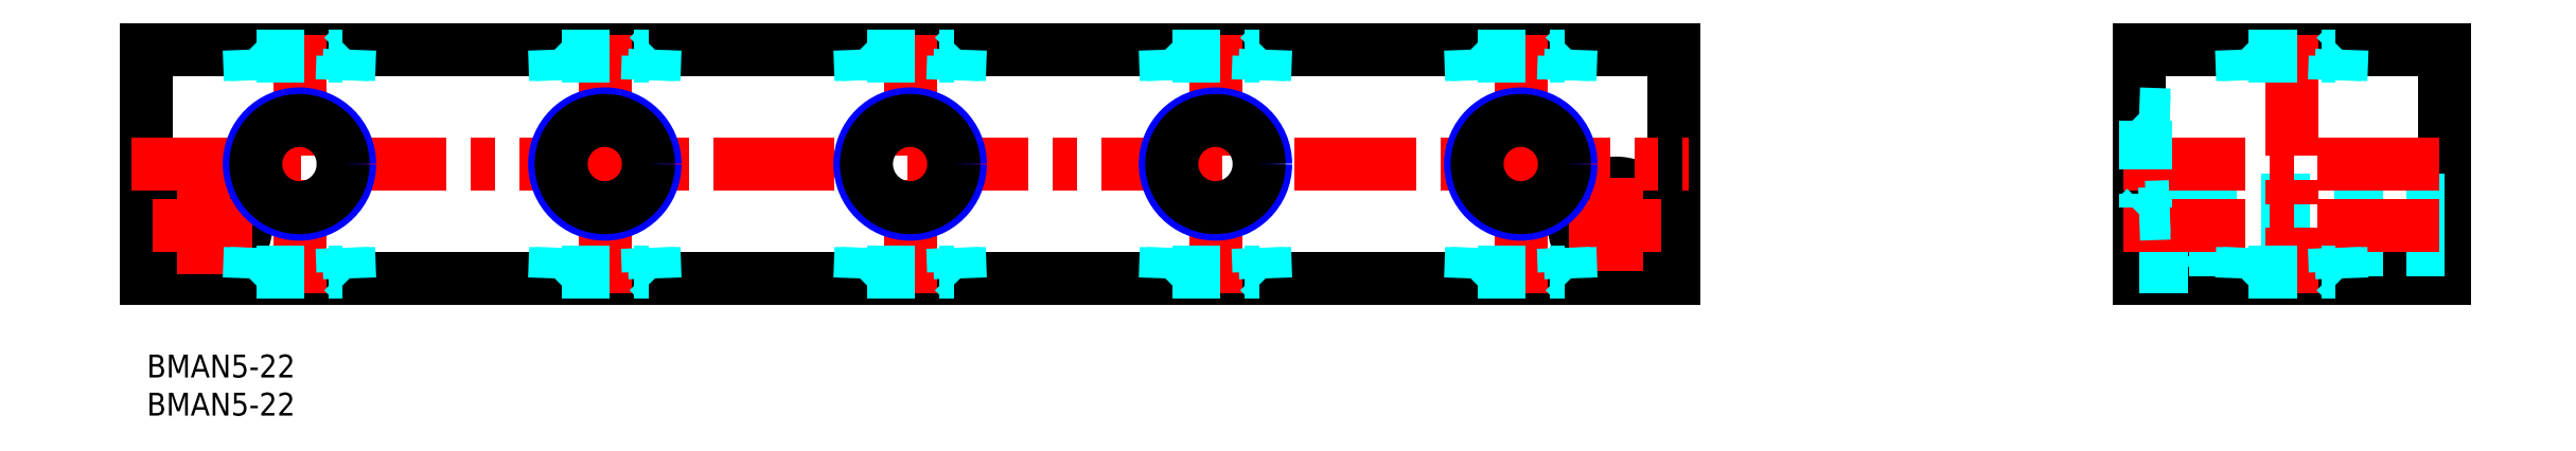
<metadata>
{"format":"dxf","ext":"dxf","renderer":"ezdxf+matplotlib","layout":"modelspace","background":"white","min_lineweight":24,"dpi":150}
</metadata>
<code>
0
SECTION
2
ENTITIES
0
INSERT
8
MSM_CONTINUOUS
2
*U37
10
0
20
0
30
0
0
INSERT
8
MSM_CONTINUOUS
2
*U38
10
0
20
0
30
0
0
LINE
8
MSM_CONTINUOUS
10
200
20
40
30
0
11
0
21
40
31
0
0
LINE
8
MSM_CONTINUOUS
10
0
20
10
30
0
11
200
21
10
31
0
0
LINE
8
MSM_CONTINUOUS
10
0
20
40
30
0
11
0
21
10
31
0
0
CIRCLE
8
MSM_CONTINUOUS
10
7.5
20
17
30
0
40
3.3
0
CIRCLE
8
MSM_CONTINUOUS
10
7.5
20
17
30
0
40
5.5
0
LINE
8
MSM_CENTER
10
0.8337
20
17
30
0
11
13.83
21
17
31
0
0
LINE
8
MSM_CENTER
10
7.5
20
23.39
30
0
11
7.5
21
10.57
31
0
0
LINE
8
MSM_CONTINUOUS
10
100
20
40
30
0
11
100
21
40
31
0
0
LINE
8
MSM_CONTINUOUS
10
150
20
40
30
0
11
150
21
40
31
0
0
LINE
8
MSM_CONTINUOUS
10
200
20
10
30
0
11
200
21
40
31
0
0
LINE
8
MSM_CONTINUOUS
10
261
20
40
30
0
11
261
21
10
31
0
0
LINE
8
MSM_CONTINUOUS
10
301
20
40
30
0
11
301
21
10
31
0
0
LINE
8
MSM_CONTINUOUS
10
261
20
10
30
0
11
301
21
10
31
0
0
LINE
8
MSM_DASHED
10
267.5
20
20.3
30
0
11
301
21
20.3
31
0
0
LINE
8
MSM_DASHED
10
267.5
20
13.7
30
0
11
301
21
13.7
31
0
0
CIRCLE
8
MSM_CONTINUOUS
10
192.5
20
17
30
0
40
3.3
0
CIRCLE
8
MSM_CONTINUOUS
10
192.5
20
17
30
0
40
5.5
0
LINE
8
MSM_CENTER
10
186.3
20
17
30
0
11
198.3
21
17
31
0
0
LINE
8
MSM_CENTER
10
192.5
20
23.22
30
0
11
192.5
21
10.91
31
0
0
LINE
8
MSM_DASHED
10
261
20
22.5
30
0
11
267.5
21
22.5
31
0
0
LINE
8
MSM_DASHED
10
261
20
11.5
30
0
11
267.5
21
11.5
31
0
0
LINE
8
MSM_DASHED
10
267.5
20
22.5
30
0
11
267.5
21
11.5
31
0
0
LINE
8
MSM_CONTINUOUS
10
261
20
40
30
0
11
301
21
40
31
0
0
LINE
8
MSM_CENTER
10
-2
20
25
30
0
11
202
21
25
31
0
0
LINE
8
MSM_CENTER
10
20
20
42
30
0
11
20
21
8
31
0
0
LINE
8
MSM_CENTER
10
180
20
42
30
0
11
180
21
8
31
0
0
LINE
8
MSM_CENTER
10
140
20
42
30
0
11
140
21
8
31
0
0
LINE
8
MSM_CENTER
10
100
20
42
30
0
11
100
21
8
31
0
0
LINE
8
MSM_CENTER
10
60
20
42
30
0
11
60
21
8
31
0
0
LINE
8
MSM_CENTER
10
259
20
25
30
0
11
303
21
25
31
0
0
LINE
8
MSM_CENTER
10
281
20
42
30
0
11
281
21
8
31
0
0
LINE
8
MSM_CENTER
10
259
20
17
30
0
11
303
21
17
31
0
0
CIRCLE
8
MSM_NARROW
10
20
20
25
30
0
40
6.579
0
CIRCLE
8
MSM_CONTINUOUS
10
20
20
25
30
0
40
5.723
0
CIRCLE
8
MSM_NARROW
10
60
20
25
30
0
40
6.579
0
CIRCLE
8
MSM_CONTINUOUS
10
60
20
25
30
0
40
5.723
0
CIRCLE
8
MSM_NARROW
10
100
20
25
30
0
40
6.579
0
CIRCLE
8
MSM_CONTINUOUS
10
100
20
25
30
0
40
5.723
0
CIRCLE
8
MSM_NARROW
10
140
20
25
30
0
40
6.579
0
CIRCLE
8
MSM_CONTINUOUS
10
140
20
25
30
0
40
5.723
0
CIRCLE
8
MSM_NARROW
10
180
20
25
30
0
40
6.579
0
CIRCLE
8
MSM_CONTINUOUS
10
180
20
25
30
0
40
5.723
0
LINE
8
MSM_DASHED
10
25.58
20
14
30
0
11
25.69
21
10.89
31
0
0
LINE
8
MSM_DASHED
10
26.44
20
14
30
0
11
26.58
21
10
31
0
0
LINE
8
MSM_DASHED
10
14.31
20
10.89
30
0
11
25.69
21
10.89
31
0
0
LINE
8
MSM_DASHED
10
25.69
20
10.89
30
0
11
26.58
21
10
31
0
0
LINE
8
MSM_DASHED
10
14.31
20
10.89
30
0
11
13.42
21
10
31
0
0
LINE
8
MSM_DASHED
10
13.56
20
14
30
0
11
13.42
21
10
31
0
0
LINE
8
MSM_DASHED
10
14.42
20
14
30
0
11
14.31
21
10.89
31
0
0
LINE
8
MSM_DASHED
10
25.58
20
36
30
0
11
25.69
21
39.11
31
0
0
LINE
8
MSM_DASHED
10
26.44
20
36
30
0
11
26.58
21
40
31
0
0
LINE
8
MSM_DASHED
10
14.31
20
39.11
30
0
11
25.69
21
39.11
31
0
0
LINE
8
MSM_DASHED
10
25.69
20
39.11
30
0
11
26.58
21
40
31
0
0
LINE
8
MSM_DASHED
10
14.31
20
39.11
30
0
11
13.42
21
40
31
0
0
LINE
8
MSM_DASHED
10
13.56
20
36
30
0
11
13.42
21
40
31
0
0
LINE
8
MSM_DASHED
10
14.42
20
36
30
0
11
14.31
21
39.11
31
0
0
LINE
8
MSM_DASHED
10
65.58
20
36
30
0
11
65.69
21
39.11
31
0
0
LINE
8
MSM_DASHED
10
66.44
20
36
30
0
11
66.58
21
40
31
0
0
LINE
8
MSM_DASHED
10
54.31
20
39.11
30
0
11
65.69
21
39.11
31
0
0
LINE
8
MSM_DASHED
10
65.69
20
39.11
30
0
11
66.58
21
40
31
0
0
LINE
8
MSM_DASHED
10
54.31
20
39.11
30
0
11
53.42
21
40
31
0
0
LINE
8
MSM_DASHED
10
53.56
20
36
30
0
11
53.42
21
40
31
0
0
LINE
8
MSM_DASHED
10
54.42
20
36
30
0
11
54.31
21
39.11
31
0
0
LINE
8
MSM_DASHED
10
65.58
20
14
30
0
11
65.69
21
10.89
31
0
0
LINE
8
MSM_DASHED
10
66.44
20
14
30
0
11
66.58
21
10
31
0
0
LINE
8
MSM_DASHED
10
54.31
20
10.89
30
0
11
65.69
21
10.89
31
0
0
LINE
8
MSM_DASHED
10
65.69
20
10.89
30
0
11
66.58
21
10
31
0
0
LINE
8
MSM_DASHED
10
54.31
20
10.89
30
0
11
53.42
21
10
31
0
0
LINE
8
MSM_DASHED
10
53.56
20
14
30
0
11
53.42
21
10
31
0
0
LINE
8
MSM_DASHED
10
54.42
20
14
30
0
11
54.31
21
10.89
31
0
0
LINE
8
MSM_DASHED
10
105.6
20
36
30
0
11
105.7
21
39.11
31
0
0
LINE
8
MSM_DASHED
10
106.4
20
36
30
0
11
106.6
21
40
31
0
0
LINE
8
MSM_DASHED
10
94.31
20
39.11
30
0
11
105.7
21
39.11
31
0
0
LINE
8
MSM_DASHED
10
105.7
20
39.11
30
0
11
106.6
21
40
31
0
0
LINE
8
MSM_DASHED
10
94.31
20
39.11
30
0
11
93.42
21
40
31
0
0
LINE
8
MSM_DASHED
10
93.56
20
36
30
0
11
93.42
21
40
31
0
0
LINE
8
MSM_DASHED
10
94.42
20
36
30
0
11
94.31
21
39.11
31
0
0
LINE
8
MSM_DASHED
10
105.6
20
14
30
0
11
105.7
21
10.89
31
0
0
LINE
8
MSM_DASHED
10
106.4
20
14
30
0
11
106.6
21
10
31
0
0
LINE
8
MSM_DASHED
10
94.31
20
10.89
30
0
11
105.7
21
10.89
31
0
0
LINE
8
MSM_DASHED
10
105.7
20
10.89
30
0
11
106.6
21
10
31
0
0
LINE
8
MSM_DASHED
10
94.31
20
10.89
30
0
11
93.42
21
10
31
0
0
LINE
8
MSM_DASHED
10
93.56
20
14
30
0
11
93.42
21
10
31
0
0
LINE
8
MSM_DASHED
10
94.42
20
14
30
0
11
94.31
21
10.89
31
0
0
LINE
8
MSM_DASHED
10
145.6
20
36
30
0
11
145.7
21
39.11
31
0
0
LINE
8
MSM_DASHED
10
146.4
20
36
30
0
11
146.6
21
40
31
0
0
LINE
8
MSM_DASHED
10
134.3
20
39.11
30
0
11
145.7
21
39.11
31
0
0
LINE
8
MSM_DASHED
10
145.7
20
39.11
30
0
11
146.6
21
40
31
0
0
LINE
8
MSM_DASHED
10
134.3
20
39.11
30
0
11
133.4
21
40
31
0
0
LINE
8
MSM_DASHED
10
133.6
20
36
30
0
11
133.4
21
40
31
0
0
LINE
8
MSM_DASHED
10
134.4
20
36
30
0
11
134.3
21
39.11
31
0
0
LINE
8
MSM_DASHED
10
145.6
20
14
30
0
11
145.7
21
10.89
31
0
0
LINE
8
MSM_DASHED
10
146.4
20
14
30
0
11
146.6
21
10
31
0
0
LINE
8
MSM_DASHED
10
134.3
20
10.89
30
0
11
145.7
21
10.89
31
0
0
LINE
8
MSM_DASHED
10
145.7
20
10.89
30
0
11
146.6
21
10
31
0
0
LINE
8
MSM_DASHED
10
134.3
20
10.89
30
0
11
133.4
21
10
31
0
0
LINE
8
MSM_DASHED
10
133.6
20
14
30
0
11
133.4
21
10
31
0
0
LINE
8
MSM_DASHED
10
134.4
20
14
30
0
11
134.3
21
10.89
31
0
0
LINE
8
MSM_DASHED
10
185.6
20
36
30
0
11
185.7
21
39.11
31
0
0
LINE
8
MSM_DASHED
10
186.4
20
36
30
0
11
186.6
21
40
31
0
0
LINE
8
MSM_DASHED
10
174.3
20
39.11
30
0
11
185.7
21
39.11
31
0
0
LINE
8
MSM_DASHED
10
185.7
20
39.11
30
0
11
186.6
21
40
31
0
0
LINE
8
MSM_DASHED
10
174.3
20
39.11
30
0
11
173.4
21
40
31
0
0
LINE
8
MSM_DASHED
10
173.6
20
36
30
0
11
173.4
21
40
31
0
0
LINE
8
MSM_DASHED
10
174.4
20
36
30
0
11
174.3
21
39.11
31
0
0
LINE
8
MSM_DASHED
10
185.6
20
14
30
0
11
185.7
21
10.89
31
0
0
LINE
8
MSM_DASHED
10
186.4
20
14
30
0
11
186.6
21
10
31
0
0
LINE
8
MSM_DASHED
10
174.3
20
10.89
30
0
11
185.7
21
10.89
31
0
0
LINE
8
MSM_DASHED
10
185.7
20
10.89
30
0
11
186.6
21
10
31
0
0
LINE
8
MSM_DASHED
10
174.3
20
10.89
30
0
11
173.4
21
10
31
0
0
LINE
8
MSM_DASHED
10
173.6
20
14
30
0
11
173.4
21
10
31
0
0
LINE
8
MSM_DASHED
10
174.4
20
14
30
0
11
174.3
21
10.89
31
0
0
LINE
8
MSM_DASHED
10
286.6
20
36
30
0
11
286.7
21
39.11
31
0
0
LINE
8
MSM_DASHED
10
287.4
20
36
30
0
11
287.6
21
40
31
0
0
LINE
8
MSM_DASHED
10
275.3
20
39.11
30
0
11
286.7
21
39.11
31
0
0
LINE
8
MSM_DASHED
10
286.7
20
39.11
30
0
11
287.6
21
40
31
0
0
LINE
8
MSM_DASHED
10
275.3
20
39.11
30
0
11
274.4
21
40
31
0
0
LINE
8
MSM_DASHED
10
274.6
20
36
30
0
11
274.4
21
40
31
0
0
LINE
8
MSM_DASHED
10
275.4
20
36
30
0
11
275.3
21
39.11
31
0
0
LINE
8
MSM_DASHED
10
286.6
20
14
30
0
11
286.7
21
10.89
31
0
0
LINE
8
MSM_DASHED
10
287.4
20
14
30
0
11
287.6
21
10
31
0
0
LINE
8
MSM_DASHED
10
275.3
20
10.89
30
0
11
286.7
21
10.89
31
0
0
LINE
8
MSM_DASHED
10
286.7
20
10.89
30
0
11
287.6
21
10
31
0
0
LINE
8
MSM_DASHED
10
275.3
20
10.89
30
0
11
274.4
21
10
31
0
0
LINE
8
MSM_DASHED
10
274.6
20
14
30
0
11
274.4
21
10
31
0
0
LINE
8
MSM_DASHED
10
275.4
20
14
30
0
11
275.3
21
10.89
31
0
0
LINE
8
MSM_DASHED
10
261.9
20
19.31
30
0
11
261
21
18.42
31
0
0
LINE
8
MSM_DASHED
10
261.9
20
30.69
30
0
11
261.9
21
19.31
31
0
0
LINE
8
MSM_DASHED
10
265
20
19.42
30
0
11
261.9
21
19.31
31
0
0
LINE
8
MSM_DASHED
10
265
20
18.56
30
0
11
261
21
18.42
31
0
0
LINE
8
MSM_DASHED
10
261.9
20
30.69
30
0
11
261
21
31.58
31
0
0
LINE
8
MSM_DASHED
10
265
20
31.44
30
0
11
261
21
31.58
31
0
0
LINE
8
MSM_DASHED
10
265
20
30.58
30
0
11
261.9
21
30.69
31
0
0
ENDSEC
0
EOF

</code>
